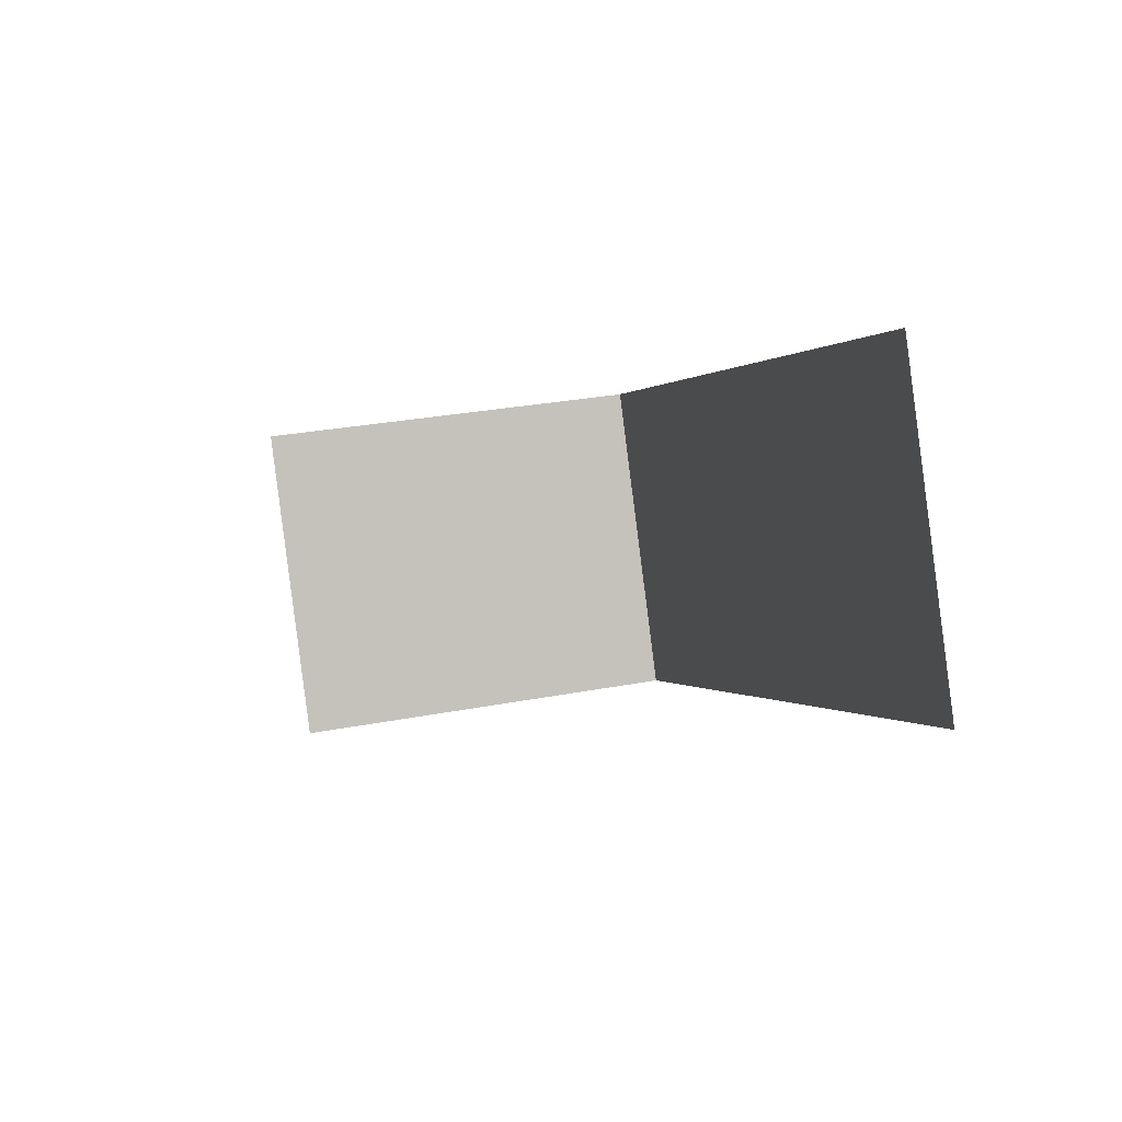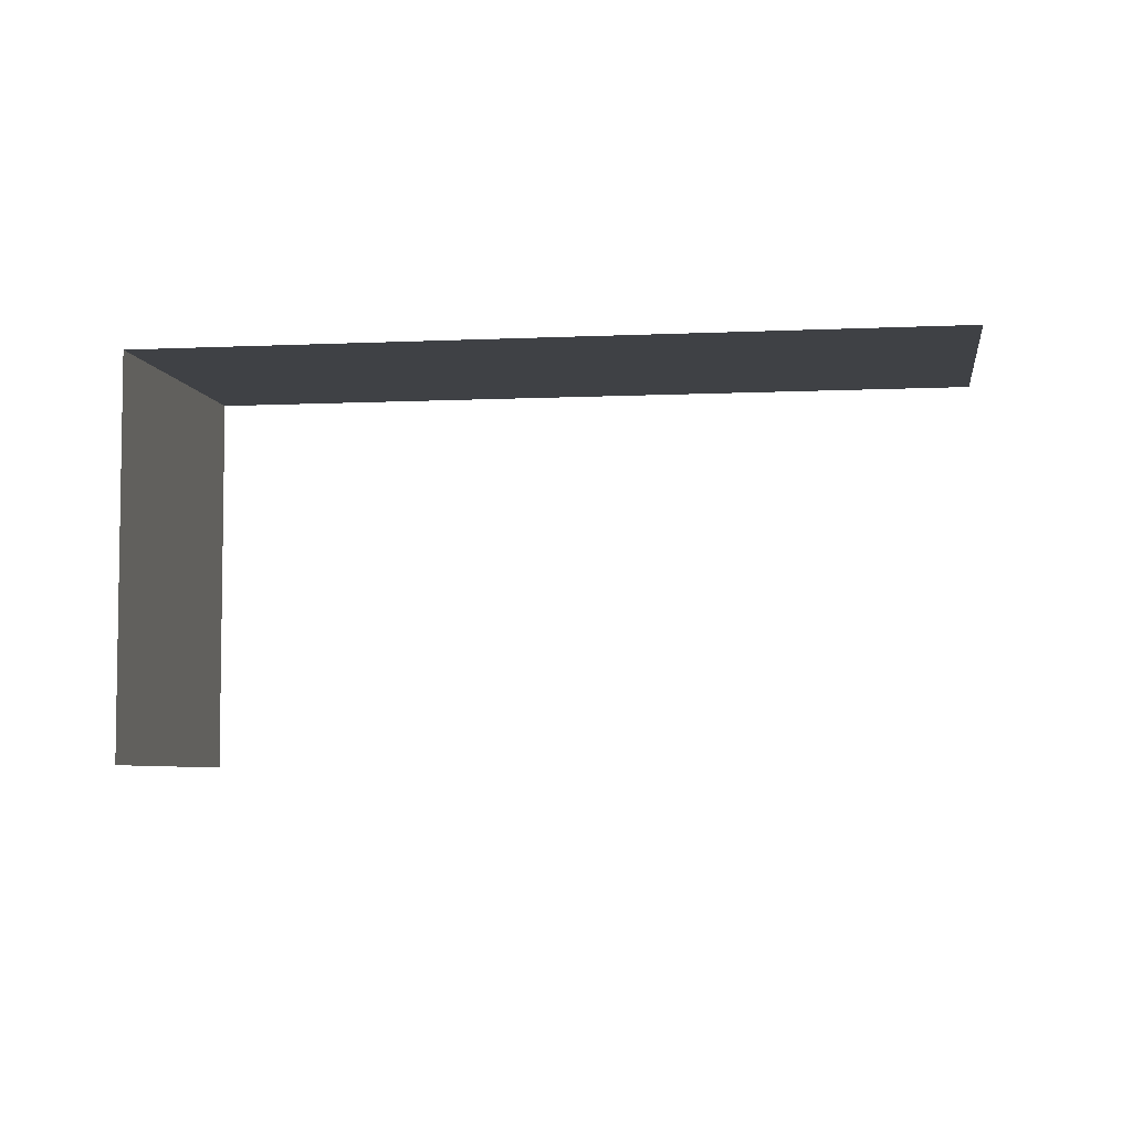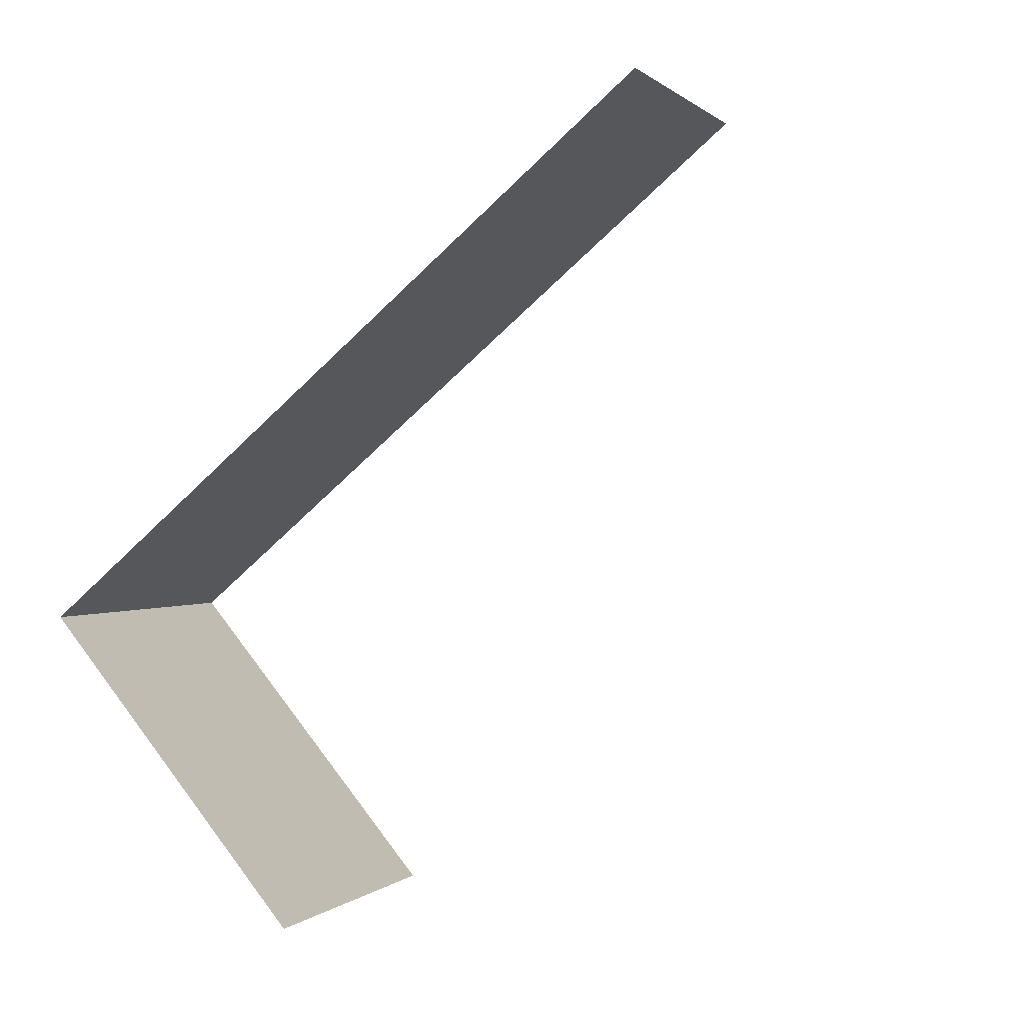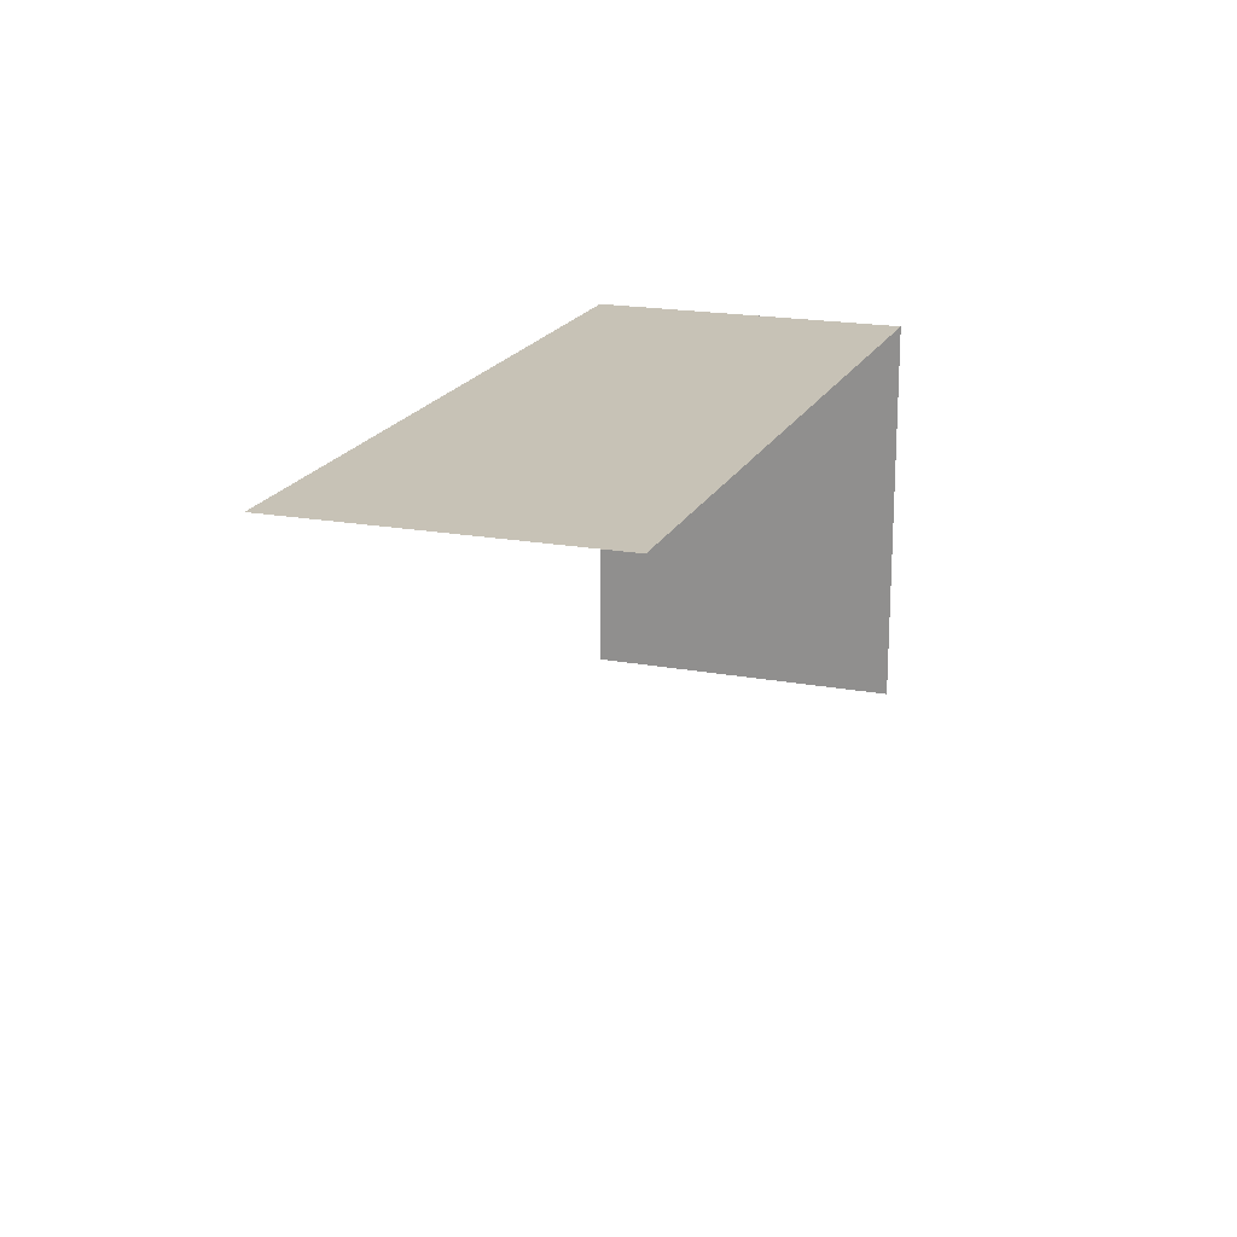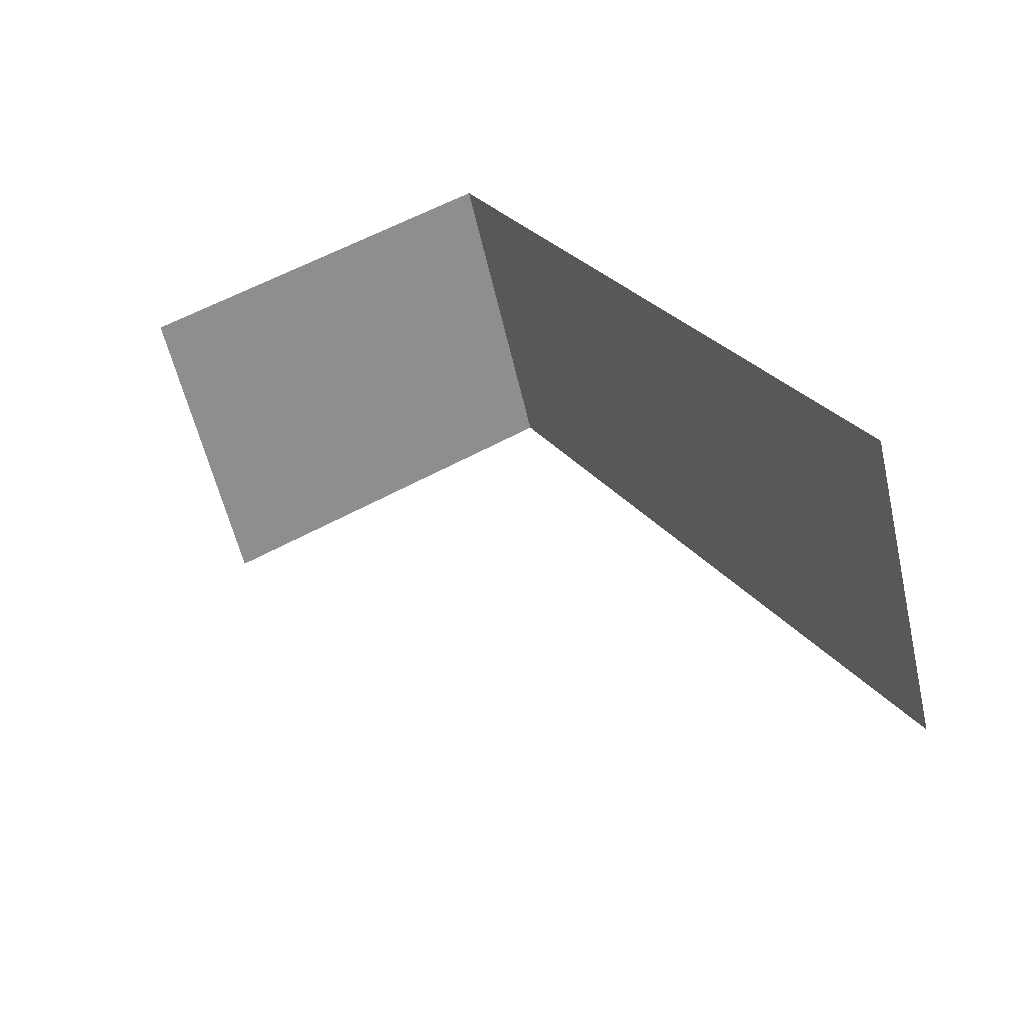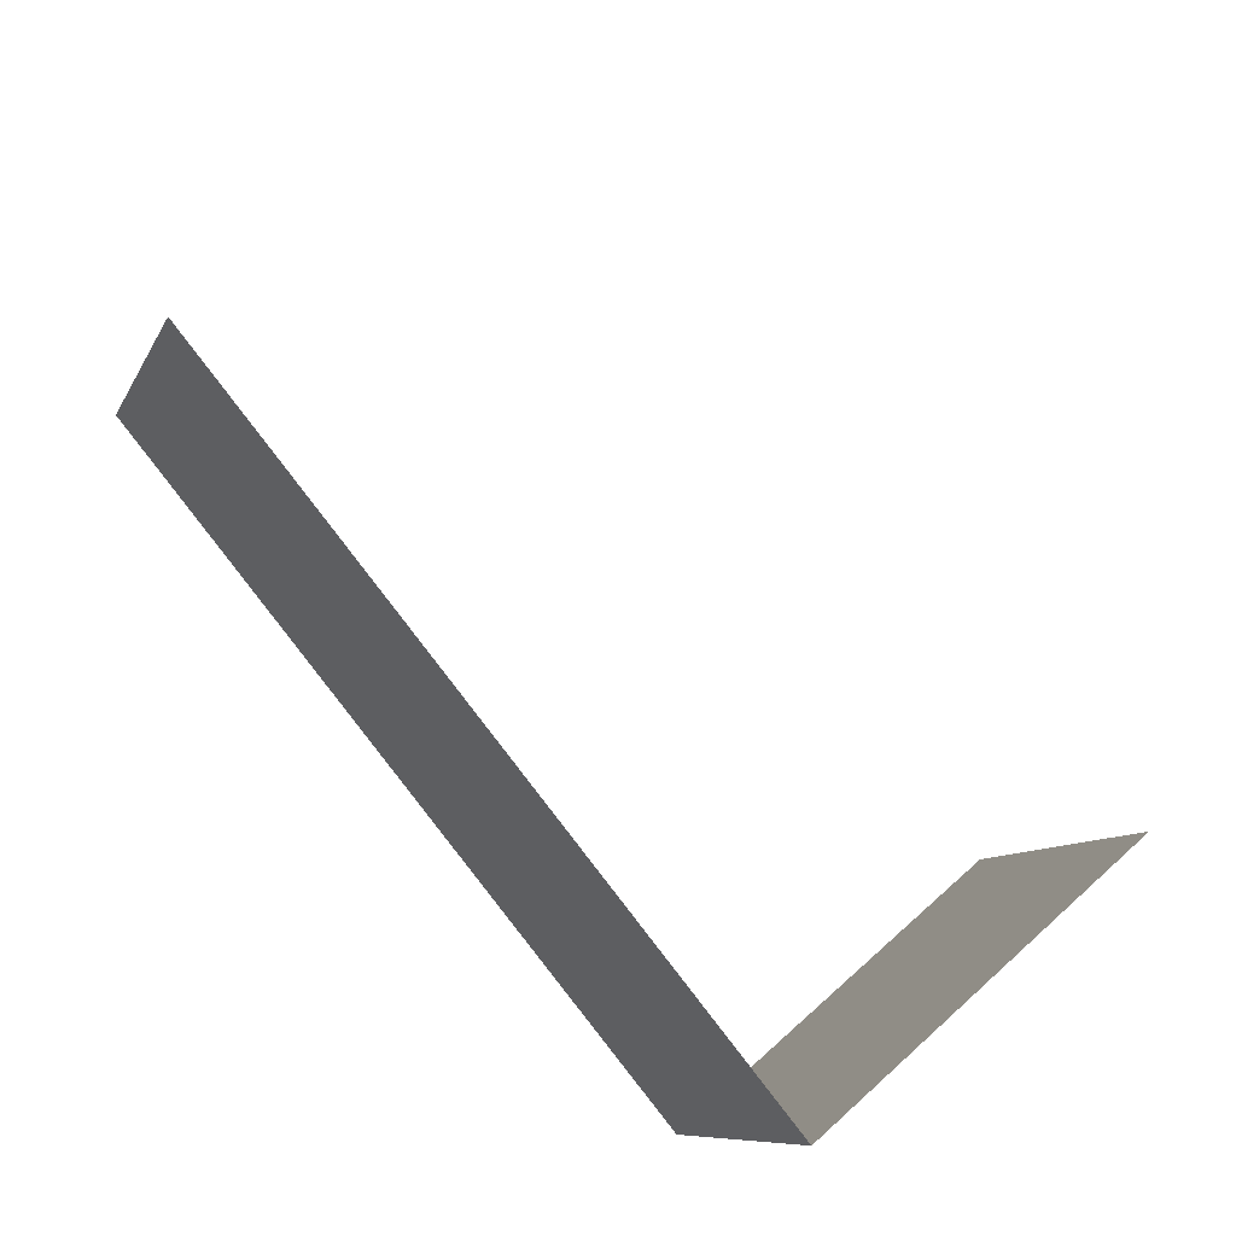
<metadata>
{"format":"obj","ext":"obj","renderer":"f3d","projection":"perspective","resolution":1024,"background":"white","views":[{"elev":27.3,"azim":-106.5,"up":"+Y"},{"elev":-5.6,"azim":162.2,"up":"+Z"},{"elev":74.1,"azim":143.0,"up":"+Y"},{"elev":19.1,"azim":-97.0,"up":"+Z"},{"elev":55.3,"azim":-120.5,"up":"+Y"},{"elev":60.4,"azim":47.3,"up":"+Y"}]}
</metadata>
<code>
v -2.241e+05 -1.276e+05 15.59
v -2.241e+05 -1.276e+05 15.59
v -2.241e+05 -1.276e+05 15.59
v -2.241e+05 -1.276e+05 15.59
v -2.241e+05 -1.276e+05 18.16
v -2.241e+05 -1.276e+05 18.16
v -2.241e+05 -1.276e+05 18.16
v -2.241e+05 -1.276e+05 18.16
f 1 2 3
f 4 1 3
f 8 1 4
f 6 8 4
f 8 2 1
f 8 5 2
f 5 3 2
f 5 7 3
f 5 6 7
f 5 8 6
f 6 4 3
f 7 6 3

</code>
